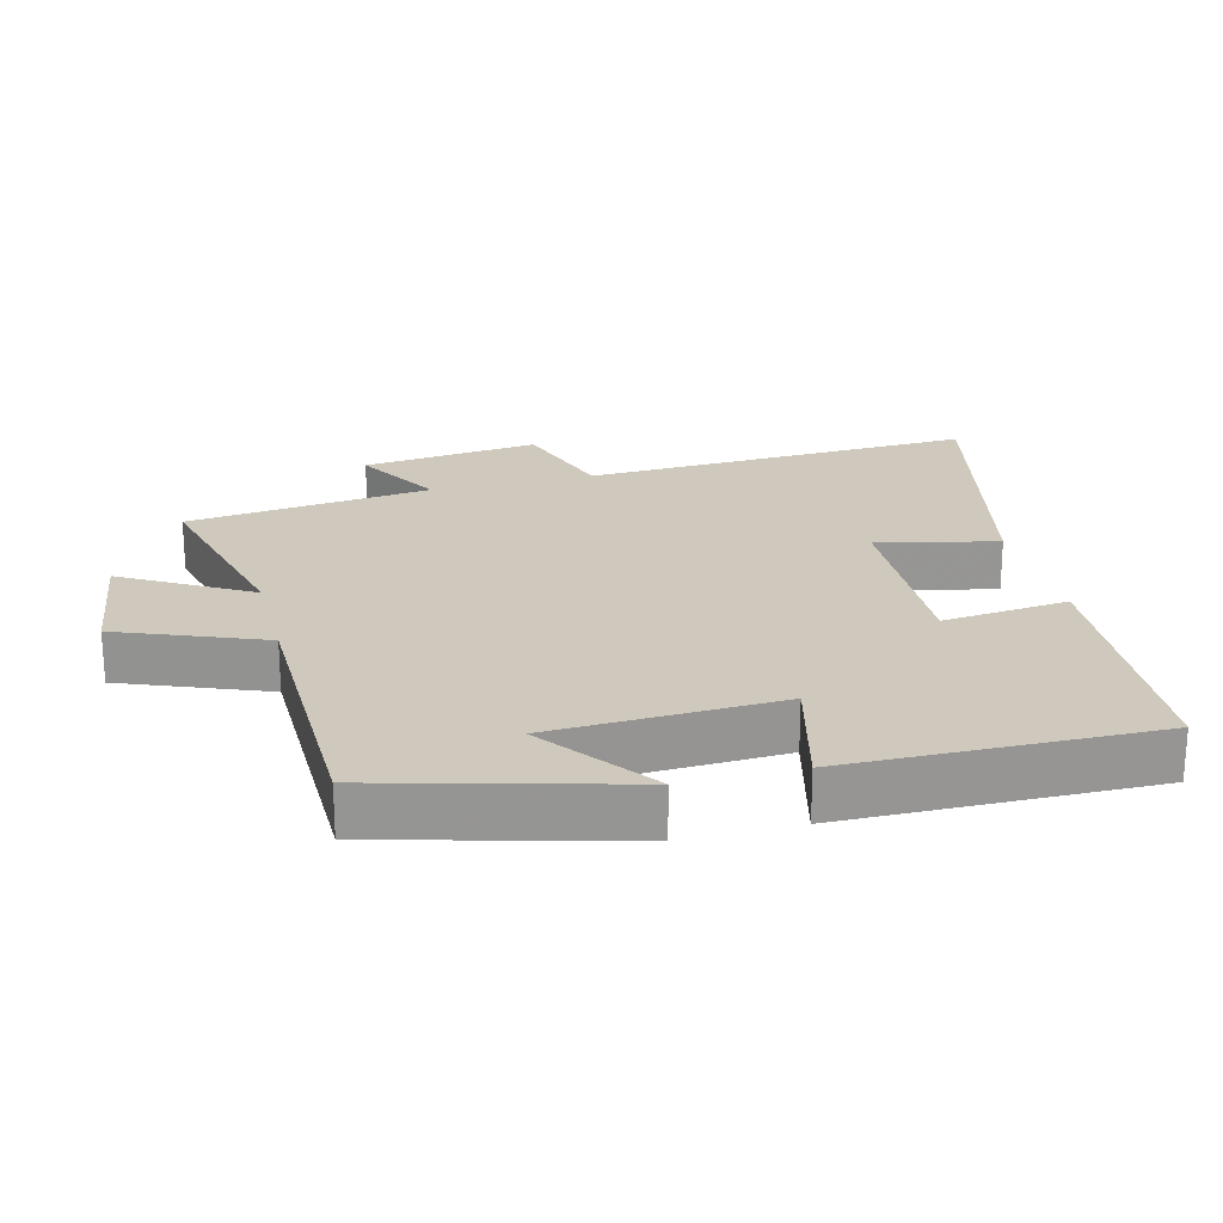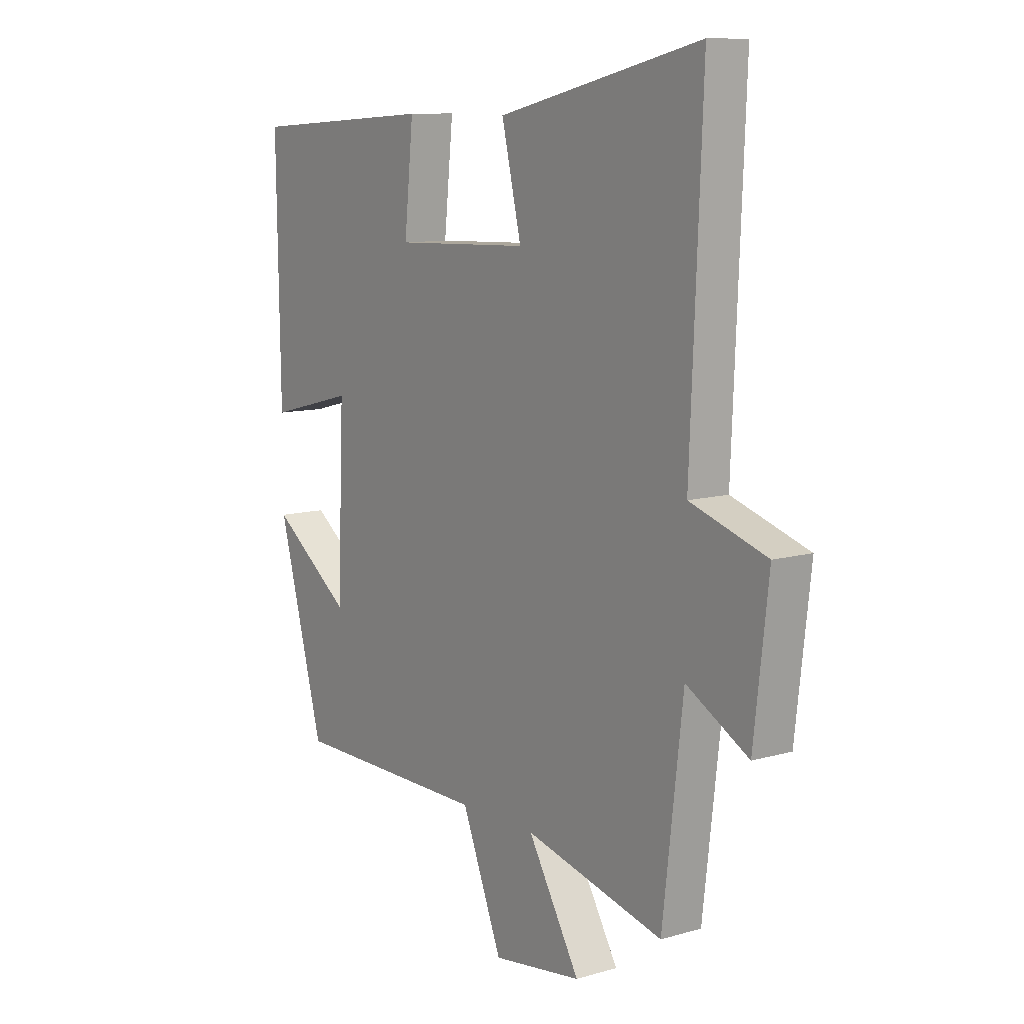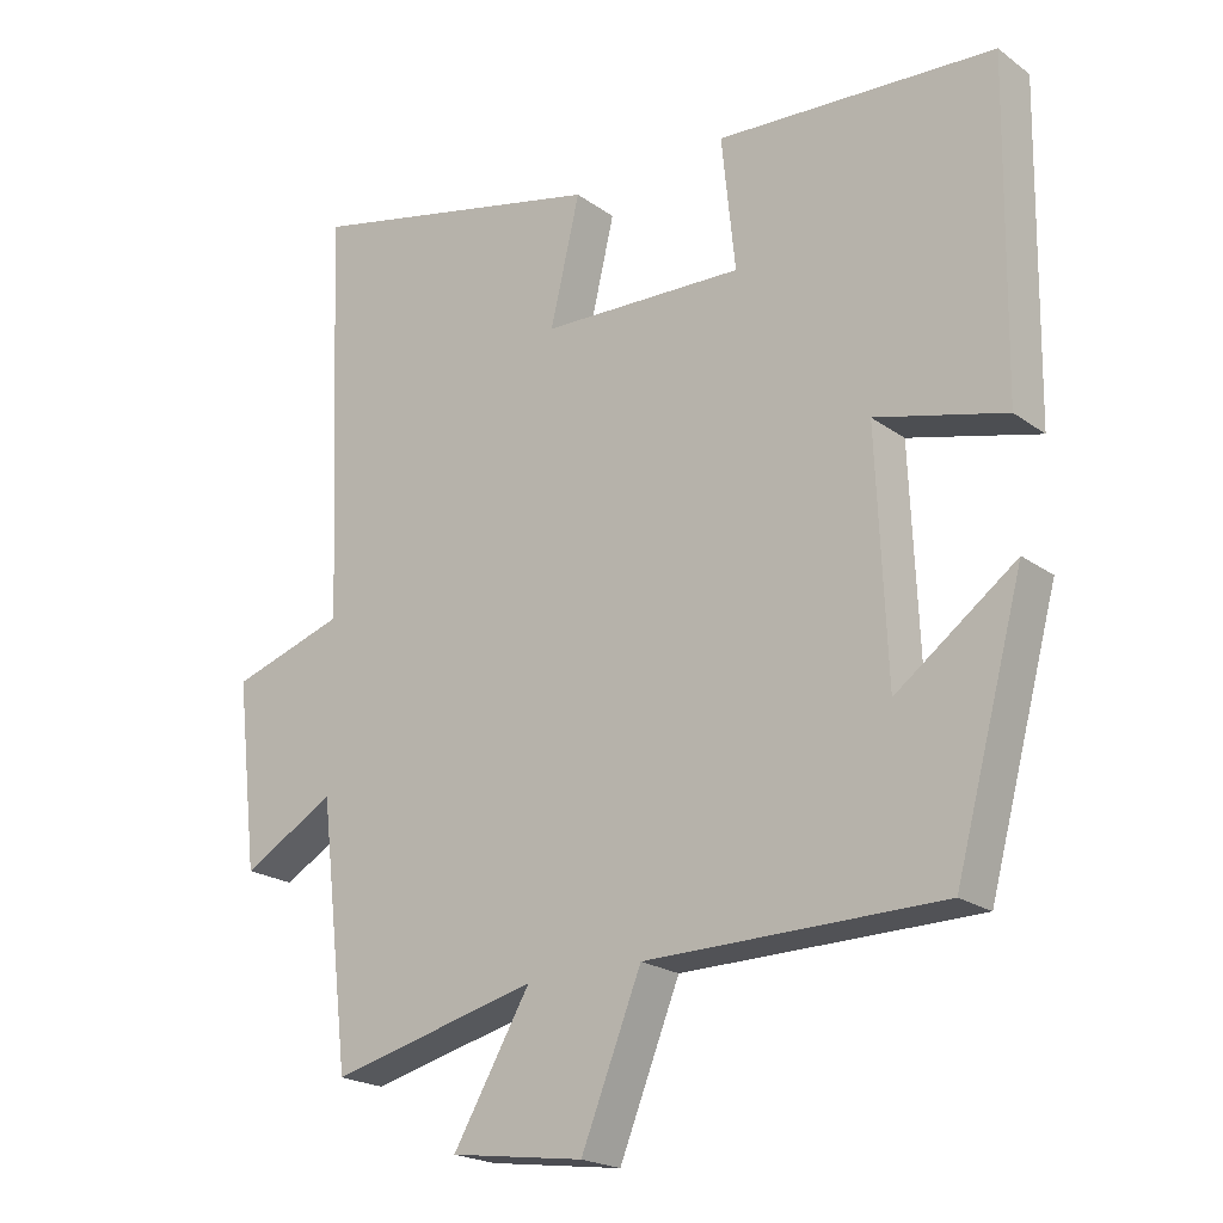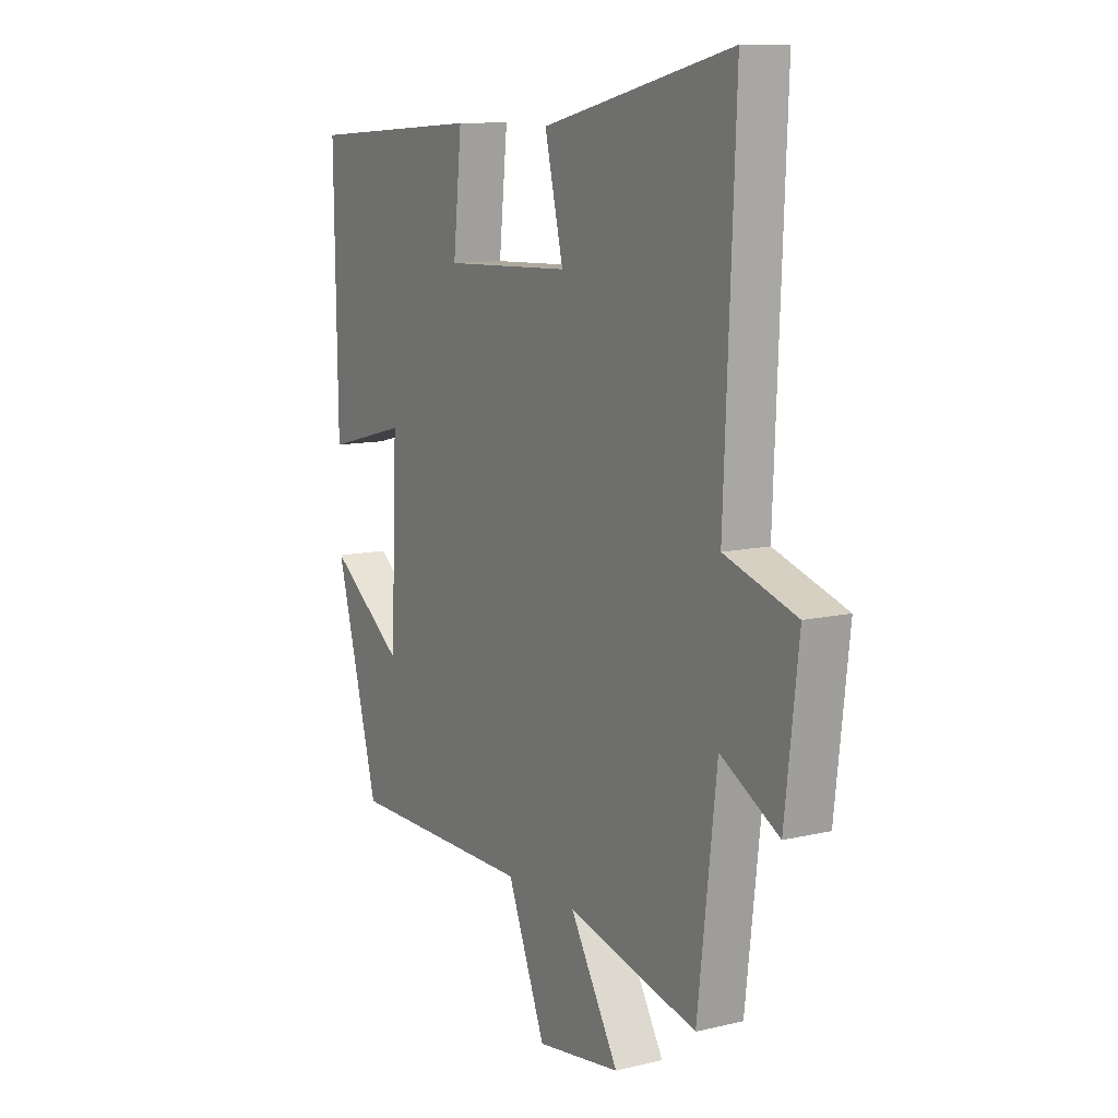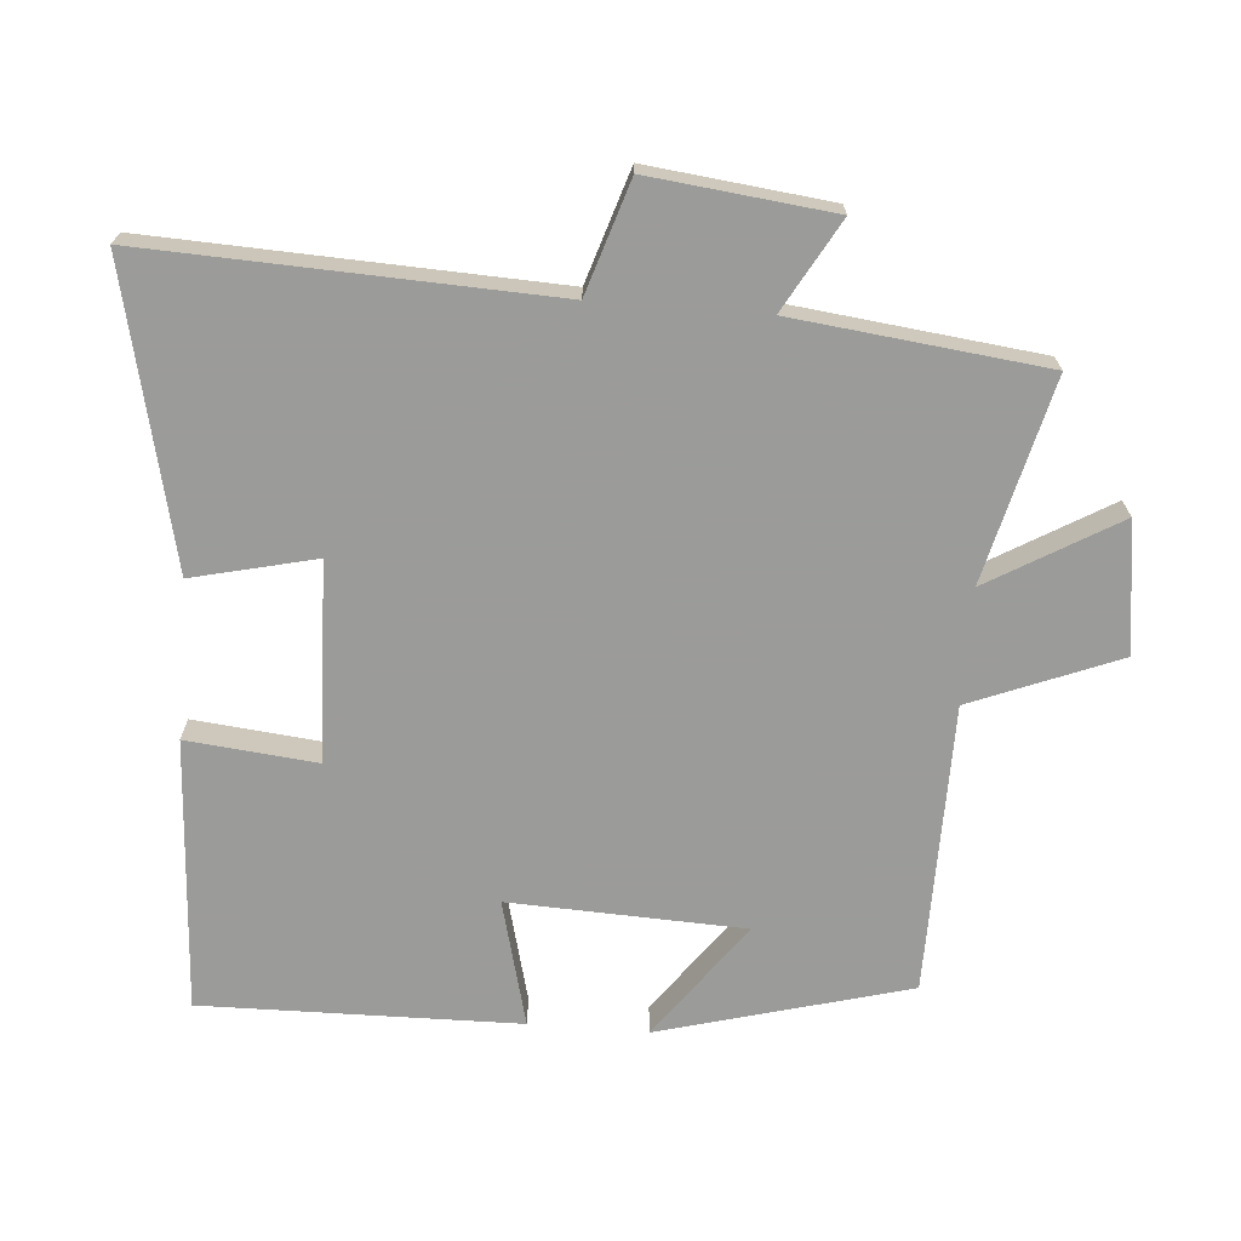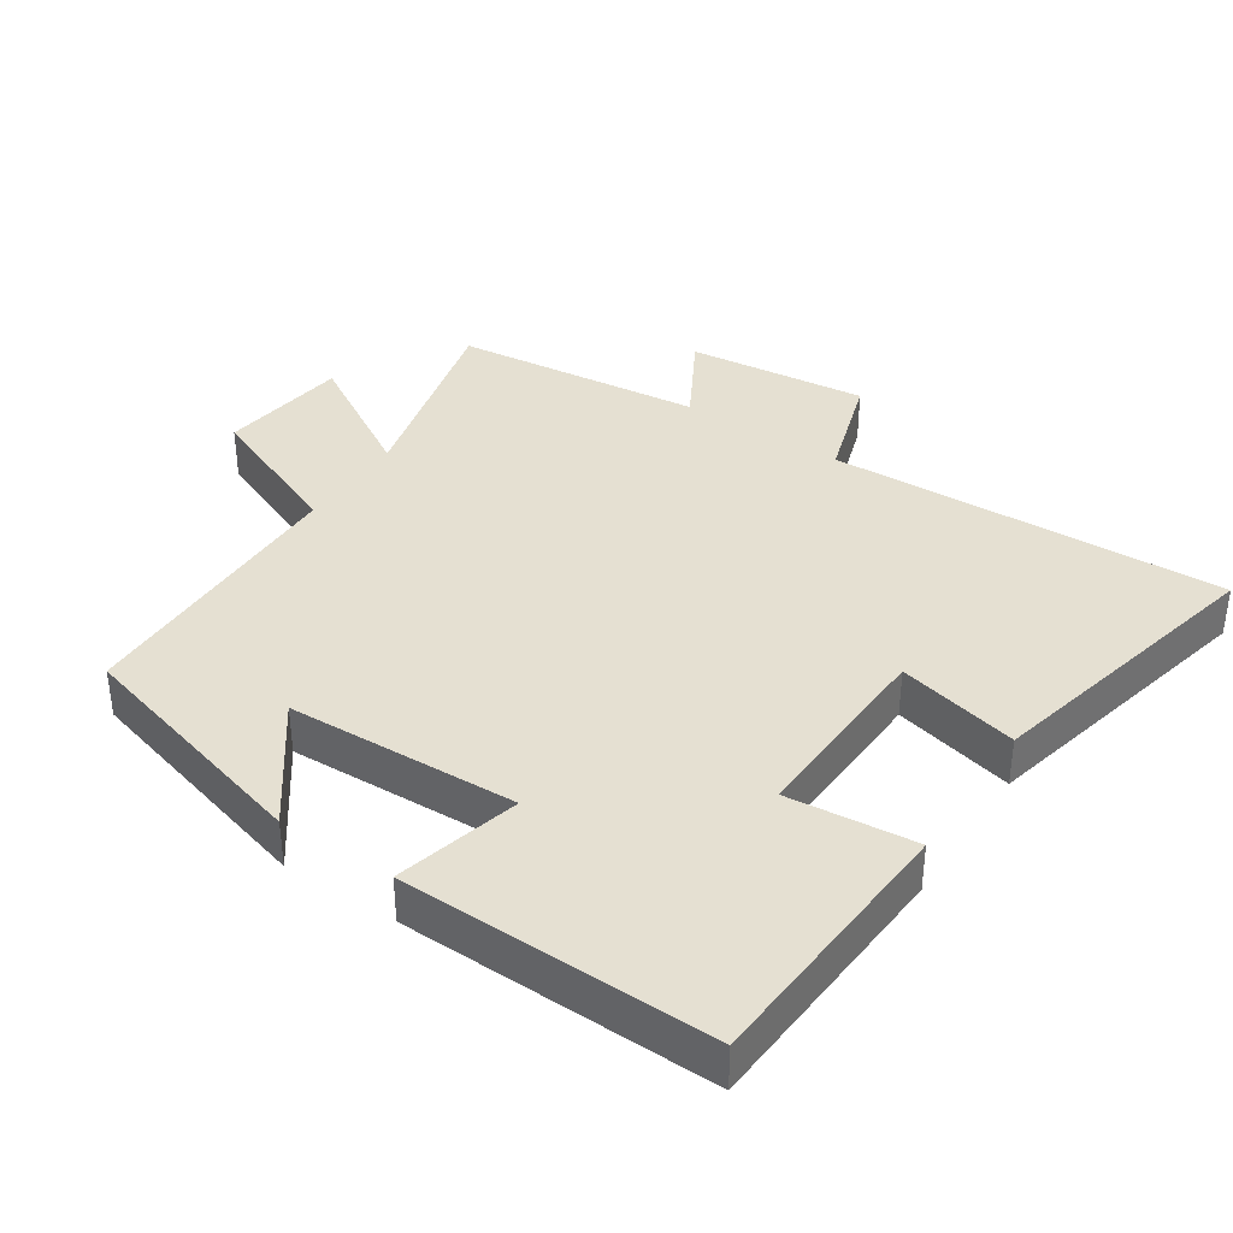
<metadata>
{"format":"obj","ext":"obj","renderer":"f3d","projection":"perspective","resolution":1024,"background":"white","views":[{"elev":22.5,"azim":-104.5,"up":"+Y"},{"elev":10.2,"azim":53.9,"up":"+Z"},{"elev":-21.0,"azim":-141.8,"up":"+Z"},{"elev":10.7,"azim":59.3,"up":"+Z"},{"elev":-69.6,"azim":85.5,"up":"+Y"},{"elev":37.8,"azim":-56.3,"up":"+Y"}]}
</metadata>
<code>
v 0.524 0.07 0.597
v 0.5 0.07 0.024
v 0.659 0.07 -0.027
v 0.629 0.07 -0.287
v 0.5 0.07 -0.214
v 0.458 0.07 -0.572
v 0.169 0.07 -0.5
v 0.277 0.07 -0.684
v 0.091 0.07 -0.71
v 0.007 0.07 -0.5
v -0.404 0.07 -0.496
v -0.5 0.07 -0.141
v -0.334 0.07 -0.263
v -0.32 0.07 0.071
v -0.5 0.07 0.025
v -0.507 0.07 0.476
v -0.12 0.07 0.5
v -0.139 0.07 0.315
v 0.143 0.07 0.325
v 0.102 0.07 0.5
v 0.524 0 0.597
v 0.5 0 0.024
v 0.659 0 -0.027
v 0.629 0 -0.287
v 0.5 0 -0.214
v 0.458 0 -0.572
v 0.169 0 -0.5
v 0.277 0 -0.684
v 0.091 0 -0.71
v 0.007 0 -0.5
v -0.404 0 -0.496
v -0.5 0 -0.141
v -0.334 0 -0.263
v -0.32 0 0.071
v -0.5 0 0.025
v -0.507 0 0.476
v -0.12 0 0.5
v -0.139 0 0.315
v 0.143 0 0.325
v 0.102 0 0.5
f 19 20 1 2
f 18 19 2
f 15 16 17 18
f 14 15 18
f 13 14 18 2
f 11 12 13
f 10 11 13 2
f 7 8 9 10
f 7 10 2 3
f 5 6 7
f 5 7 3
f 3 4 5
f 22 21 40 39
f 22 39 38
f 38 37 36 35
f 38 35 34
f 22 38 34 33
f 33 32 31
f 22 33 31 30
f 30 29 28 27
f 23 22 30 27
f 27 26 25
f 23 27 25
f 25 24 23
f 1 21 22 2
f 2 22 23 3
f 3 23 24 4
f 4 24 25 5
f 5 25 26 6
f 6 26 27 7
f 7 27 28 8
f 8 28 29 9
f 9 29 30 10
f 10 30 31 11
f 11 31 32 12
f 12 32 33 13
f 13 33 34 14
f 14 34 35 15
f 15 35 36 16
f 16 36 37 17
f 17 37 38 18
f 18 38 39 19
f 19 39 40 20
f 20 40 21 1

</code>
